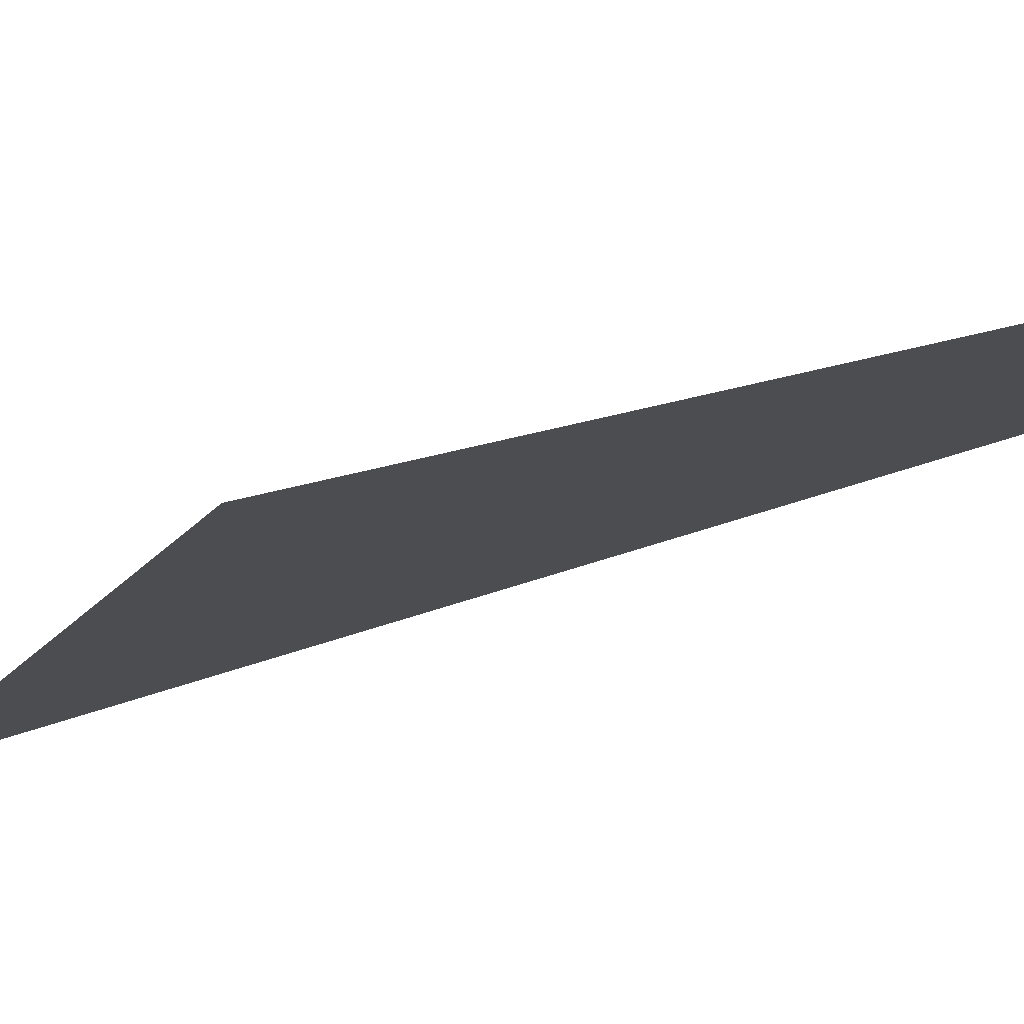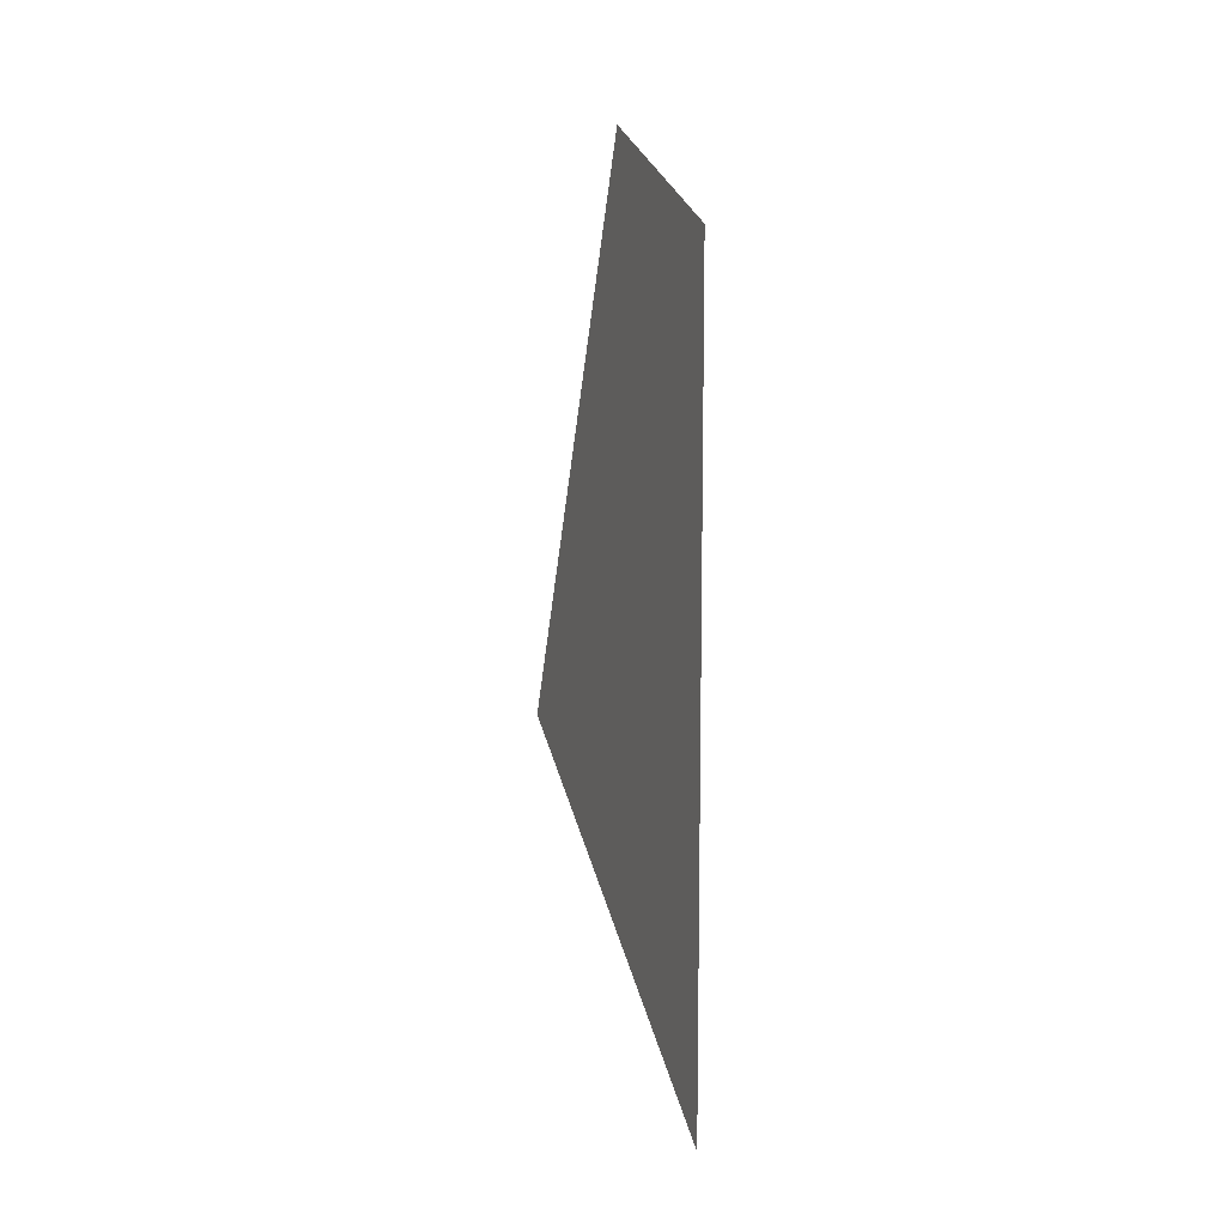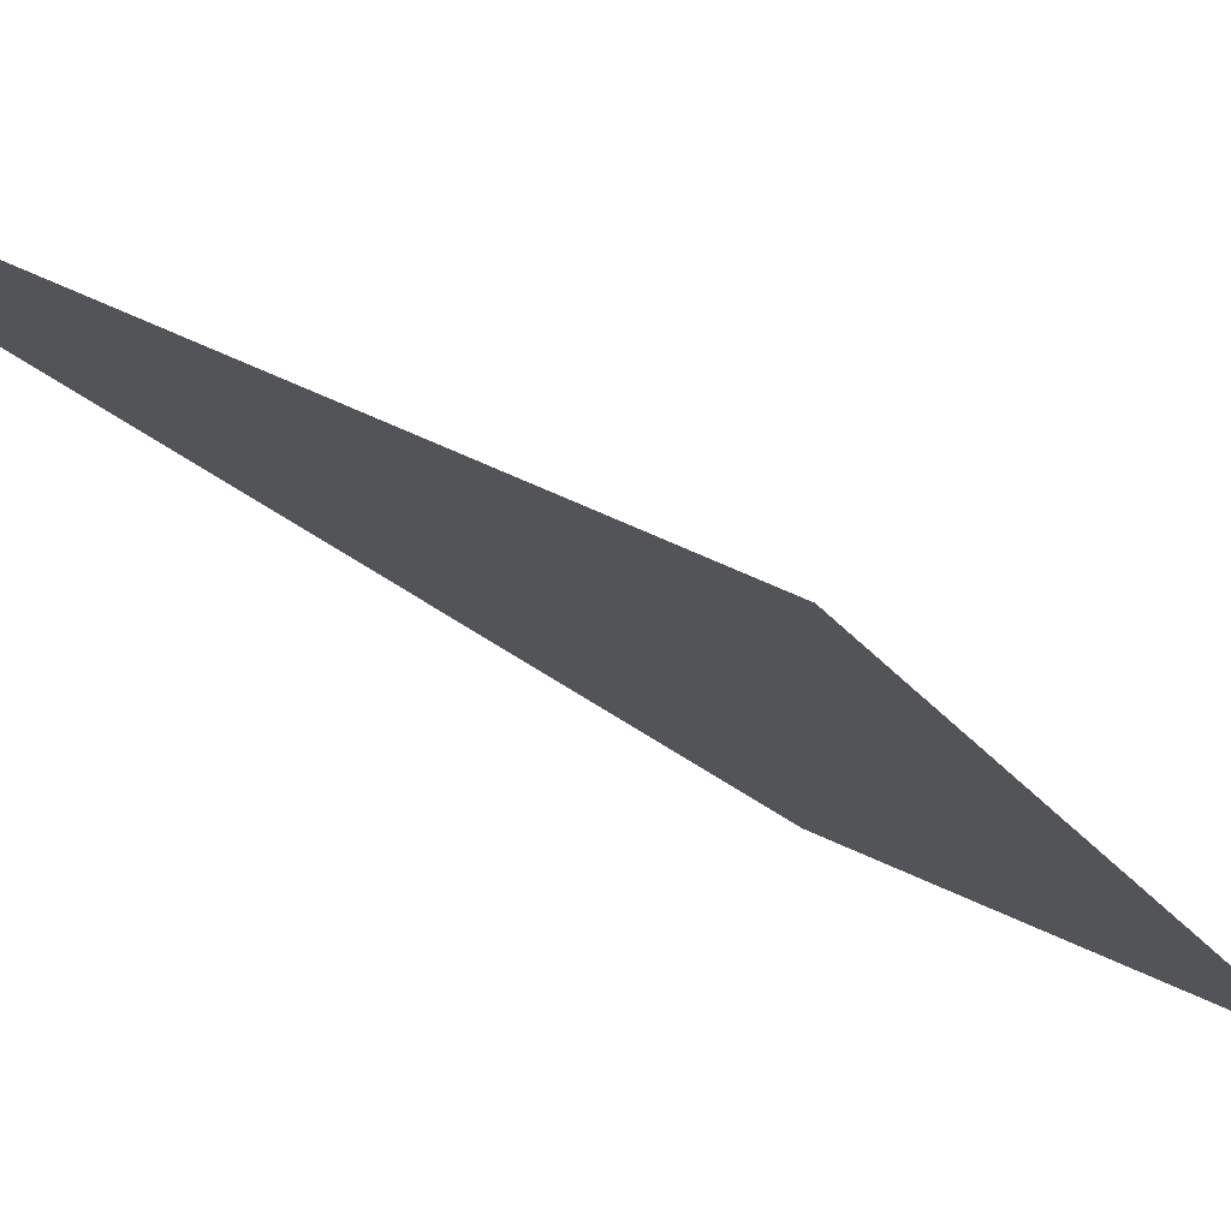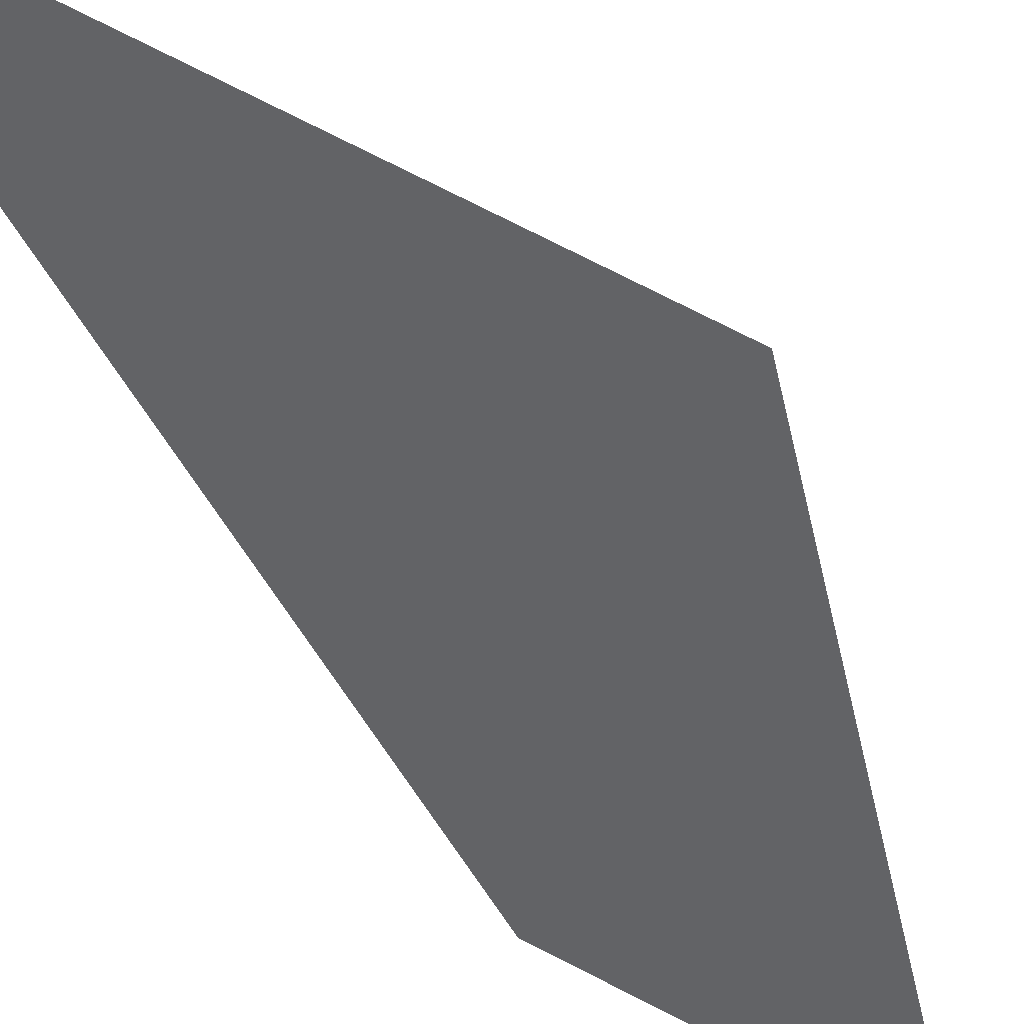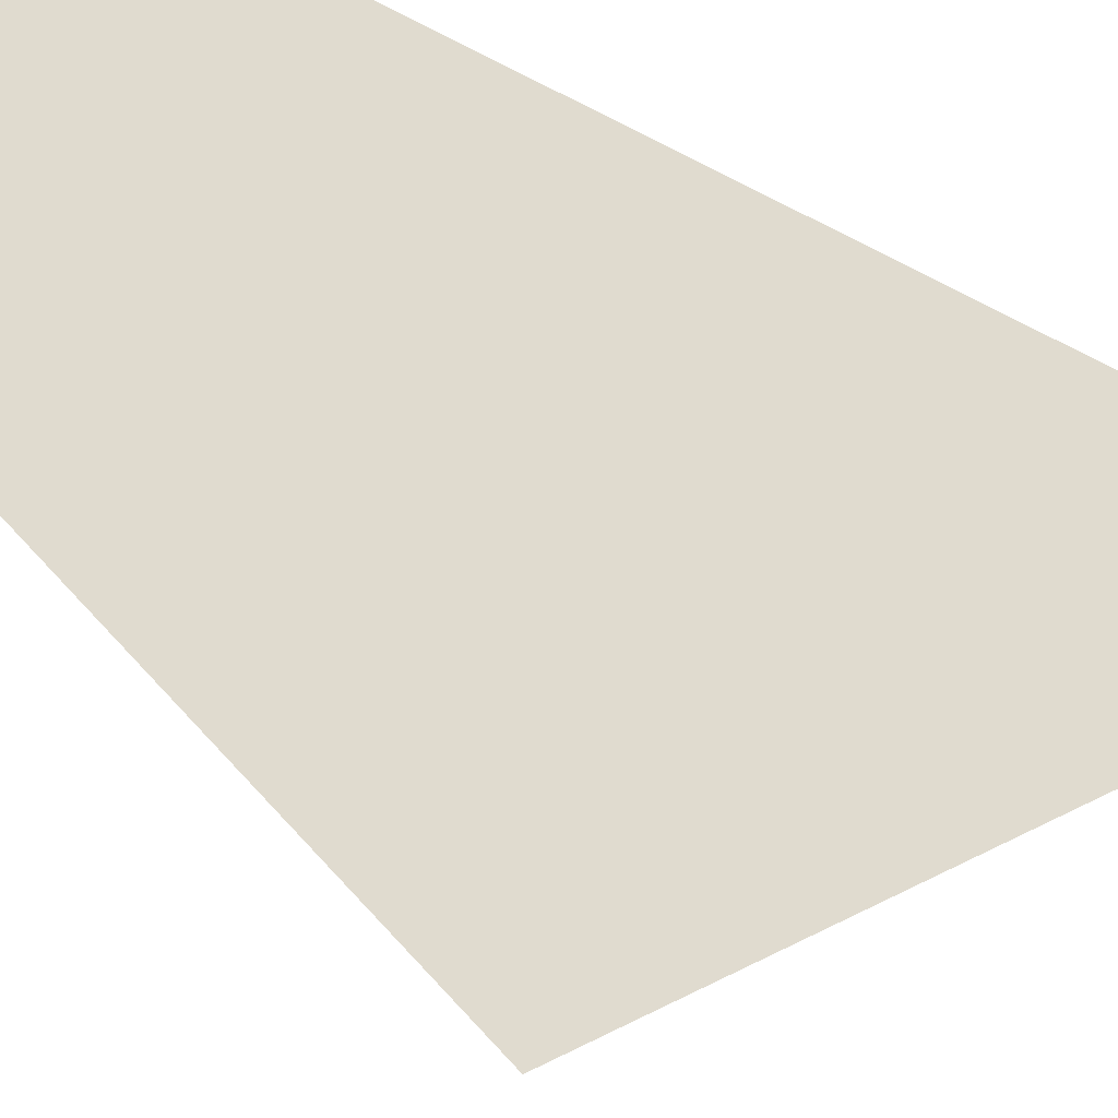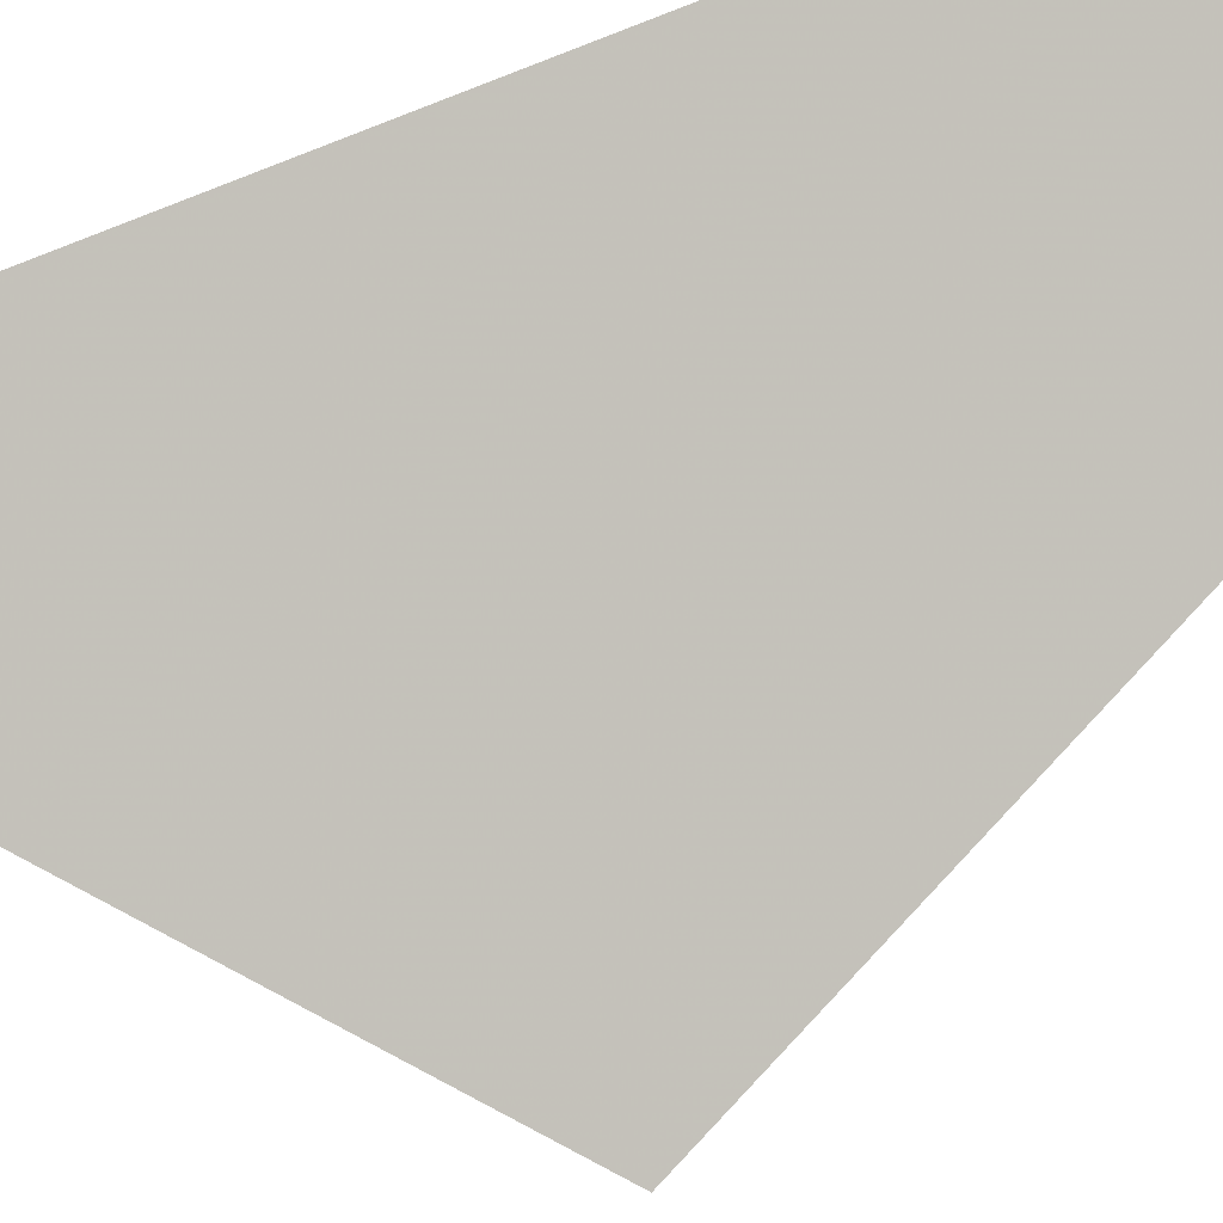
<metadata>
{"format":"obj","ext":"obj","renderer":"f3d","projection":"perspective","resolution":1024,"background":"white","views":[{"elev":-48.1,"azim":112.7,"up":"+Z"},{"elev":-9.5,"azim":-68.7,"up":"+Y"},{"elev":-41.6,"azim":47.7,"up":"+Z"},{"elev":-64.8,"azim":32.7,"up":"+Z"},{"elev":-74.7,"azim":-114.6,"up":"+Z"},{"elev":53.2,"azim":65.1,"up":"+Z"}]}
</metadata>
<code>
g cloud_07
v -0.4835 23.95 0.4057
v 9.416 -3.403 -7.901
v -9.416 15 7.901
v -8.185 -23.95 6.868
g cloud_07_0
f 3 2 1
f 4 2 3

</code>
